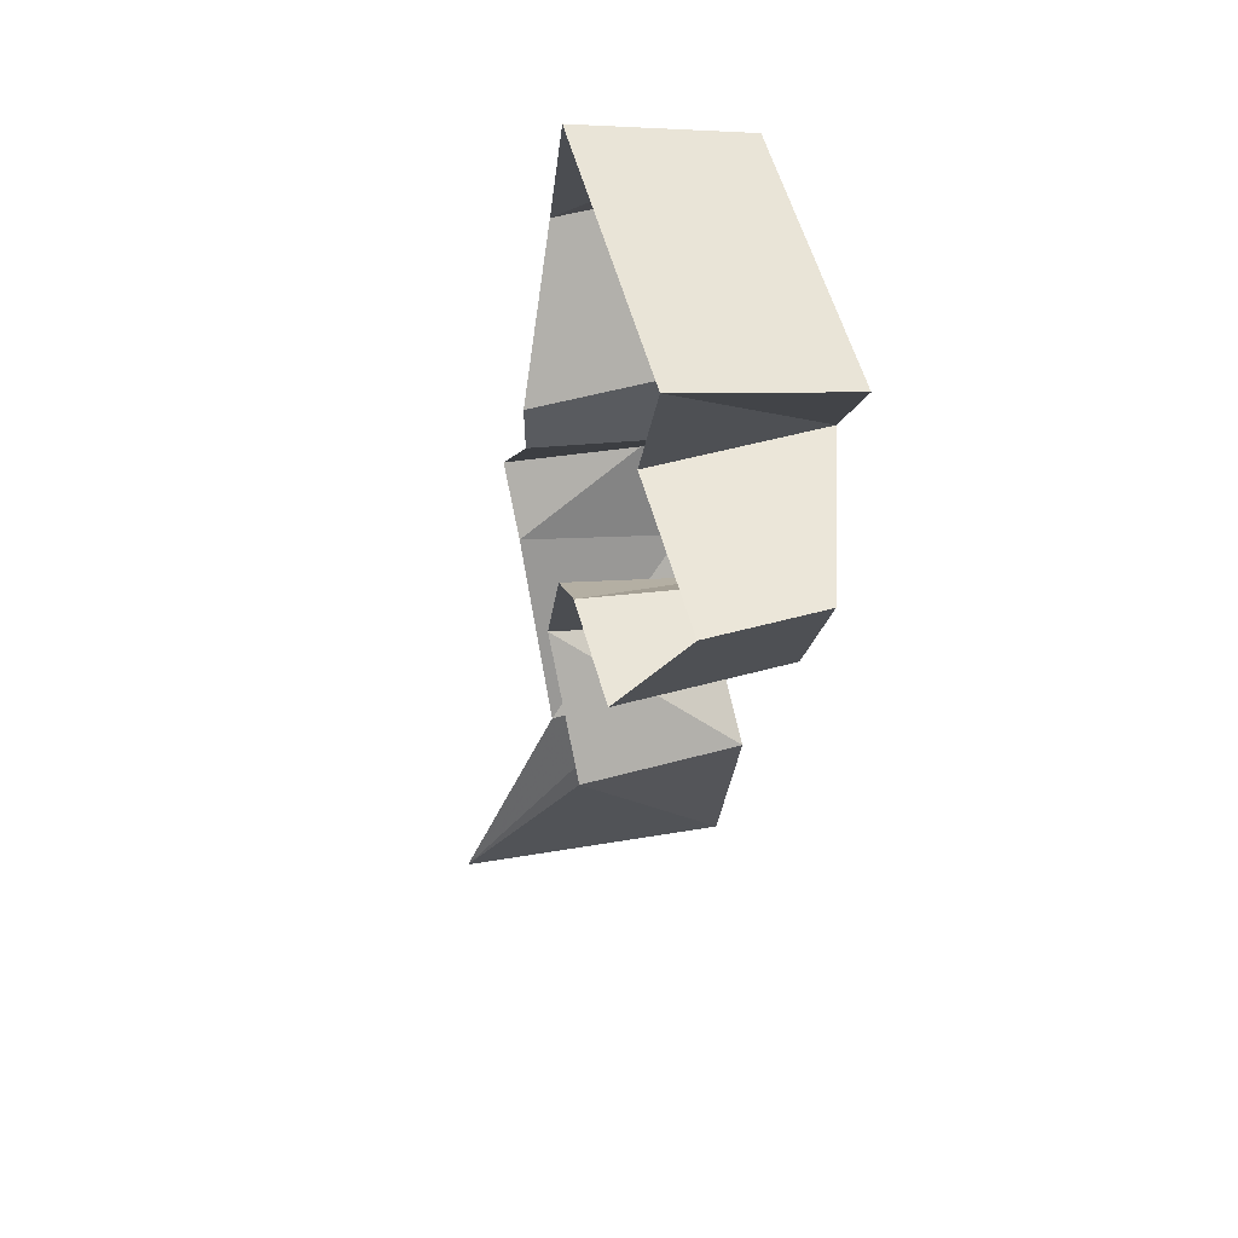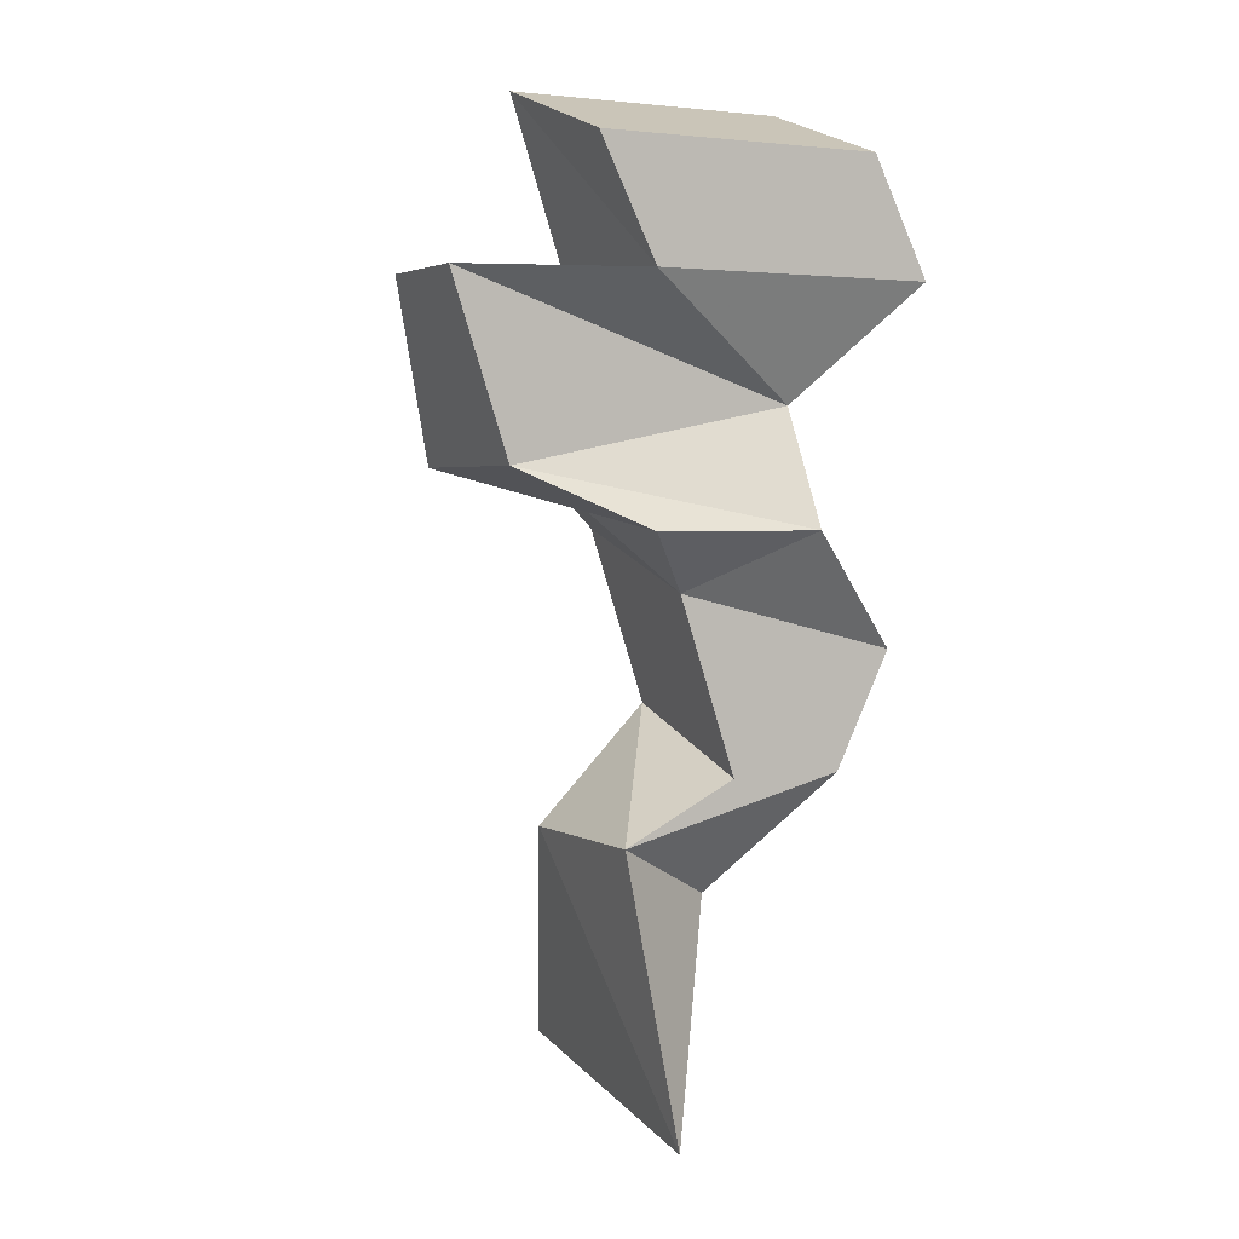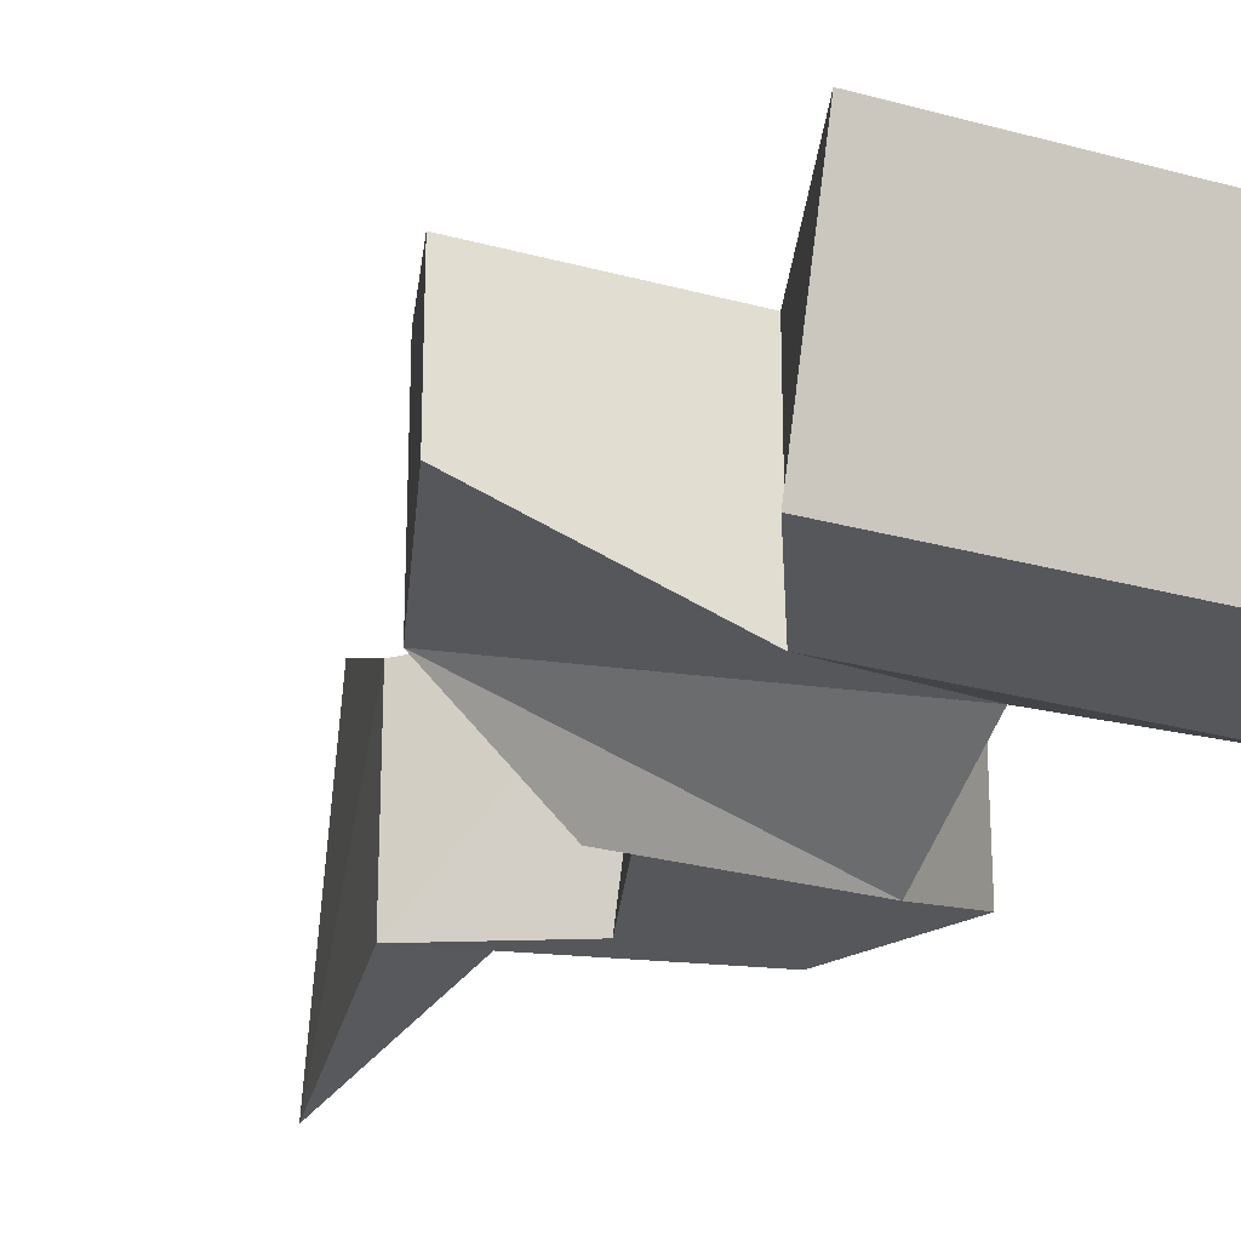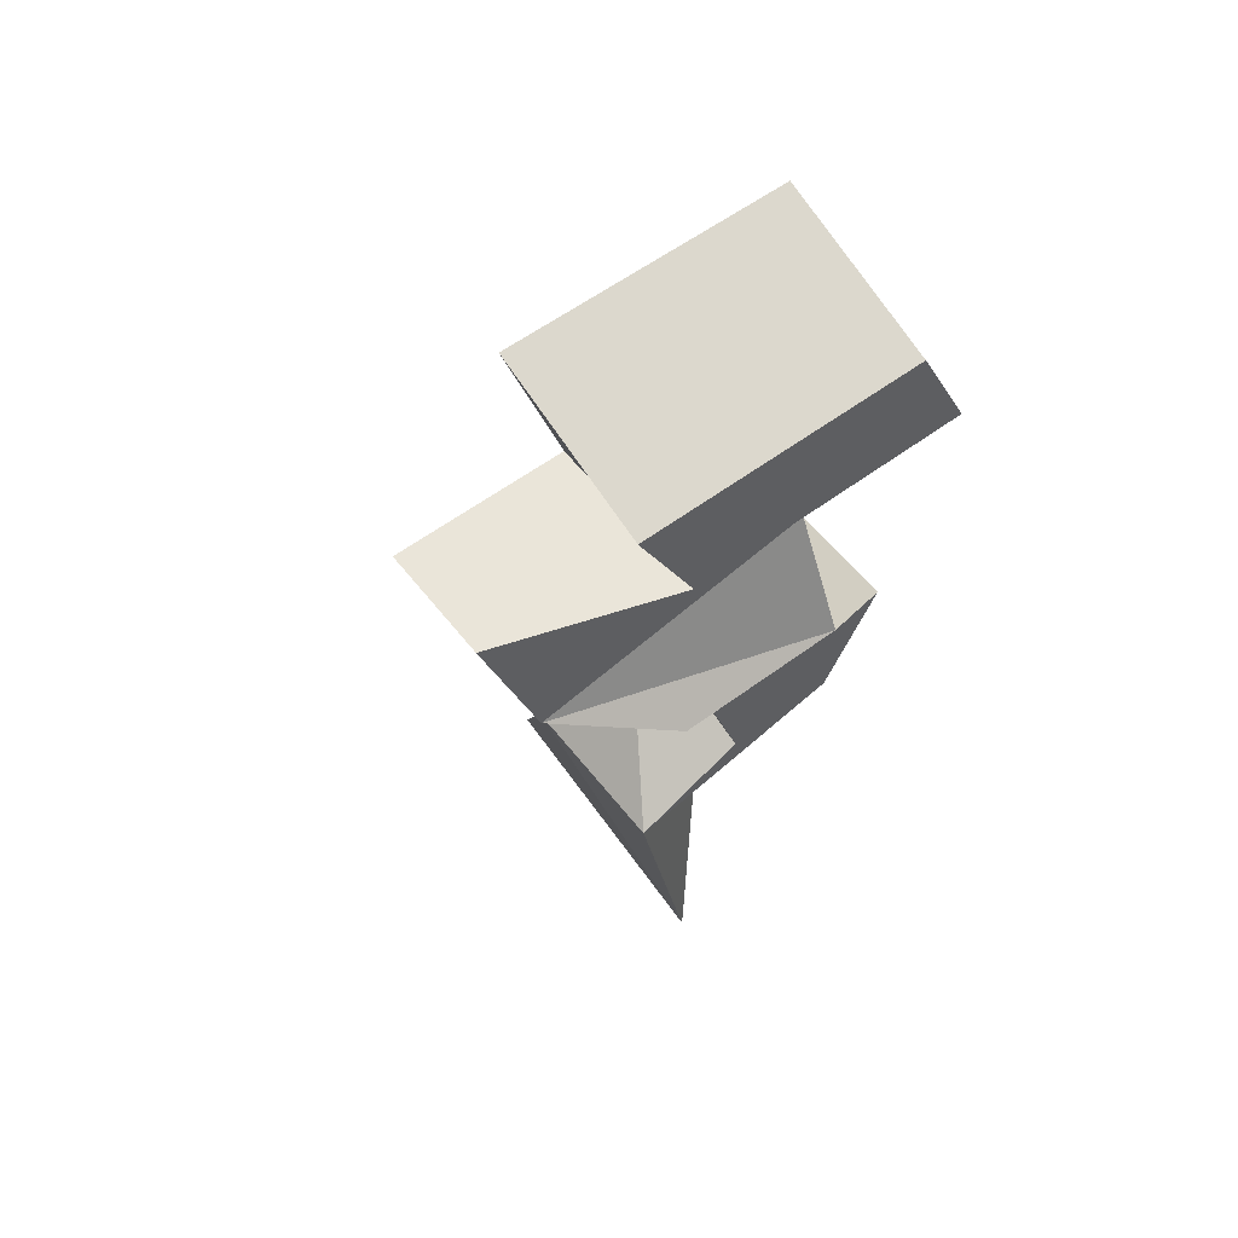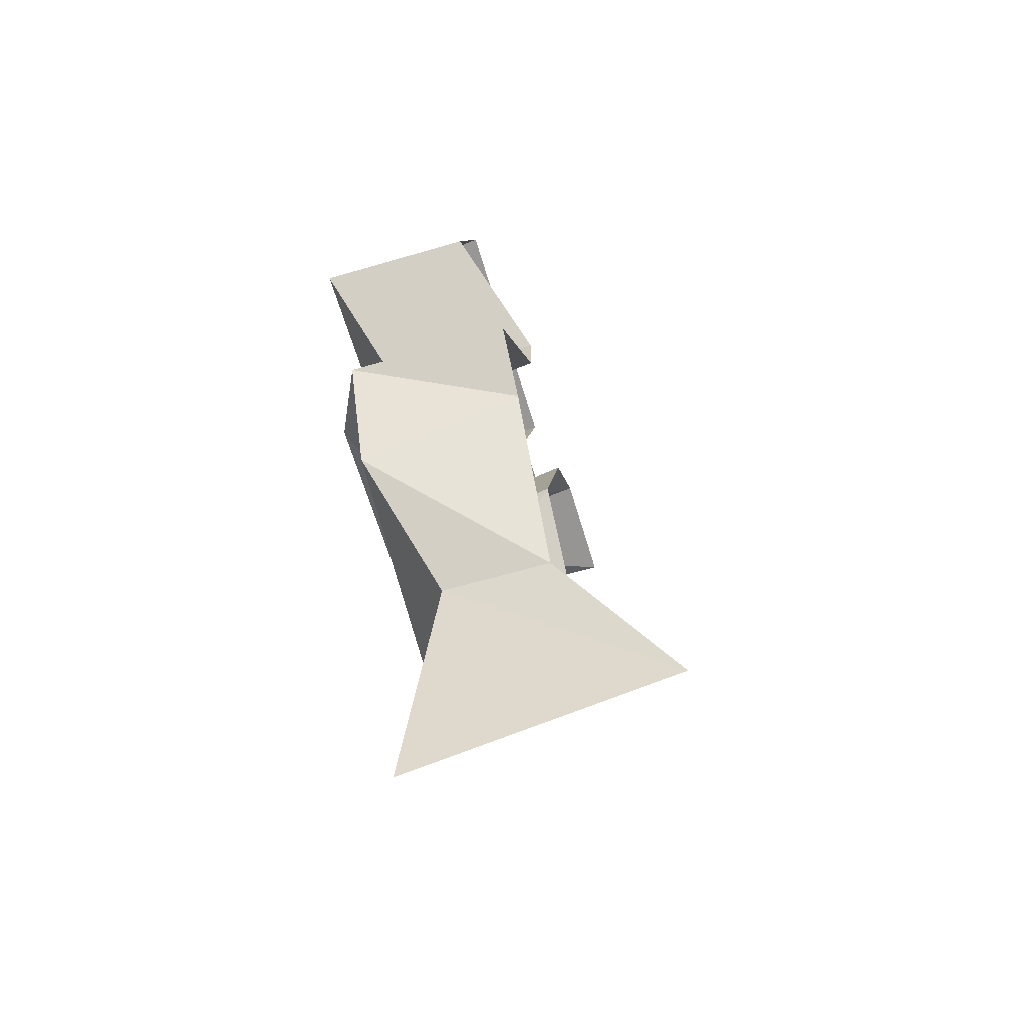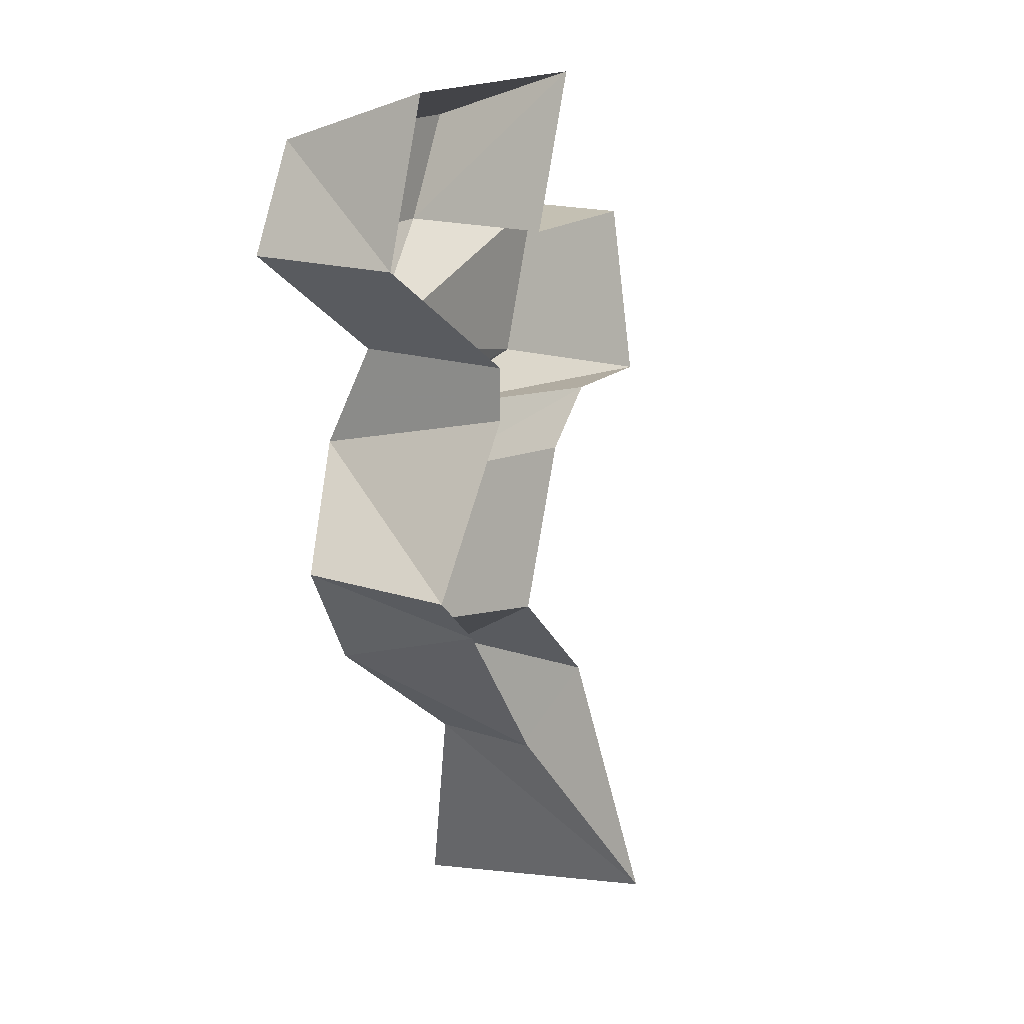
<metadata>
{"format":"obj","ext":"obj","renderer":"f3d","projection":"perspective","resolution":1024,"background":"white","views":[{"elev":57.5,"azim":74.5,"up":"+Y"},{"elev":3.0,"azim":151.1,"up":"+Y"},{"elev":-26.7,"azim":156.6,"up":"+Z"},{"elev":57.7,"azim":142.4,"up":"+Y"},{"elev":-63.5,"azim":-73.6,"up":"+Y"},{"elev":18.0,"azim":-57.9,"up":"+Y"}]}
</metadata>
<code>
v -0.03125 -1.109 -0.1484
v 0 -1.102 -0.1484
v -0.007812 -1.125 -0.1484
v -0.02344 -1.125 -0.1484
v -0.02344 -1.117 -0.125
v -0.03125 -1.109 -0.125
v -0.01562 -1.094 -0.1562
v 0.007812 -1.094 -0.1562
v 0.007812 -1.086 -0.125
v 0 -1.094 -0.125
v -0.007812 -1.117 -0.125
v 0.007812 -1.133 -0.1484
v -0.007812 -1.141 -0.1406
v -0.007812 -1.141 -0.125
v 0 -1.172 -0.1484
v 0 -1.164 -0.1094
v -0.02344 -1.047 -0.1562
v 0.01562 -1.047 -0.1562
v 0.007812 -1.062 -0.1562
v -0.03125 -1.062 -0.1562
v -0.03125 -1.062 -0.1328
v -0.02344 -1.039 -0.1328
v 0.01562 -1.039 -0.1328
v 0.007812 -1.062 -0.1328
v 0.03125 -1.062 -0.1484
v -0.01562 -1.078 -0.1484
v -0.01562 -1.078 -0.125
v 0.02344 -1.086 -0.1484
v -0.01562 -1.086 -0.125
v 0.02344 -1.086 -0.125
v 0.03125 -1.062 -0.1328
v 0.007812 -1.133 -0.125
f 1 2 3
f 1 3 4
f 1 4 5
f 1 5 6
f 1 6 7
f 1 7 2
f 2 7 8
f 2 8 9
f 2 9 10
f 2 10 3
f 3 10 11
f 3 11 12
f 3 12 4
f 4 12 13
f 4 13 14
f 4 14 5
f 13 12 15
f 13 15 16
f 13 16 14
f 17 18 19
f 17 19 20
f 17 20 21
f 17 21 22
f 17 22 18
f 18 22 23
f 18 23 19
f 19 23 24
f 19 24 25
f 19 25 26
f 19 26 20
f 20 26 27
f 20 27 21
f 26 25 28
f 26 28 7
f 26 7 29
f 26 29 27
f 7 28 8
f 8 28 30
f 8 30 9
f 31 30 28
f 31 28 25
f 31 25 24
f 6 29 7
f 11 32 12
f 12 32 15
f 15 32 16

</code>
